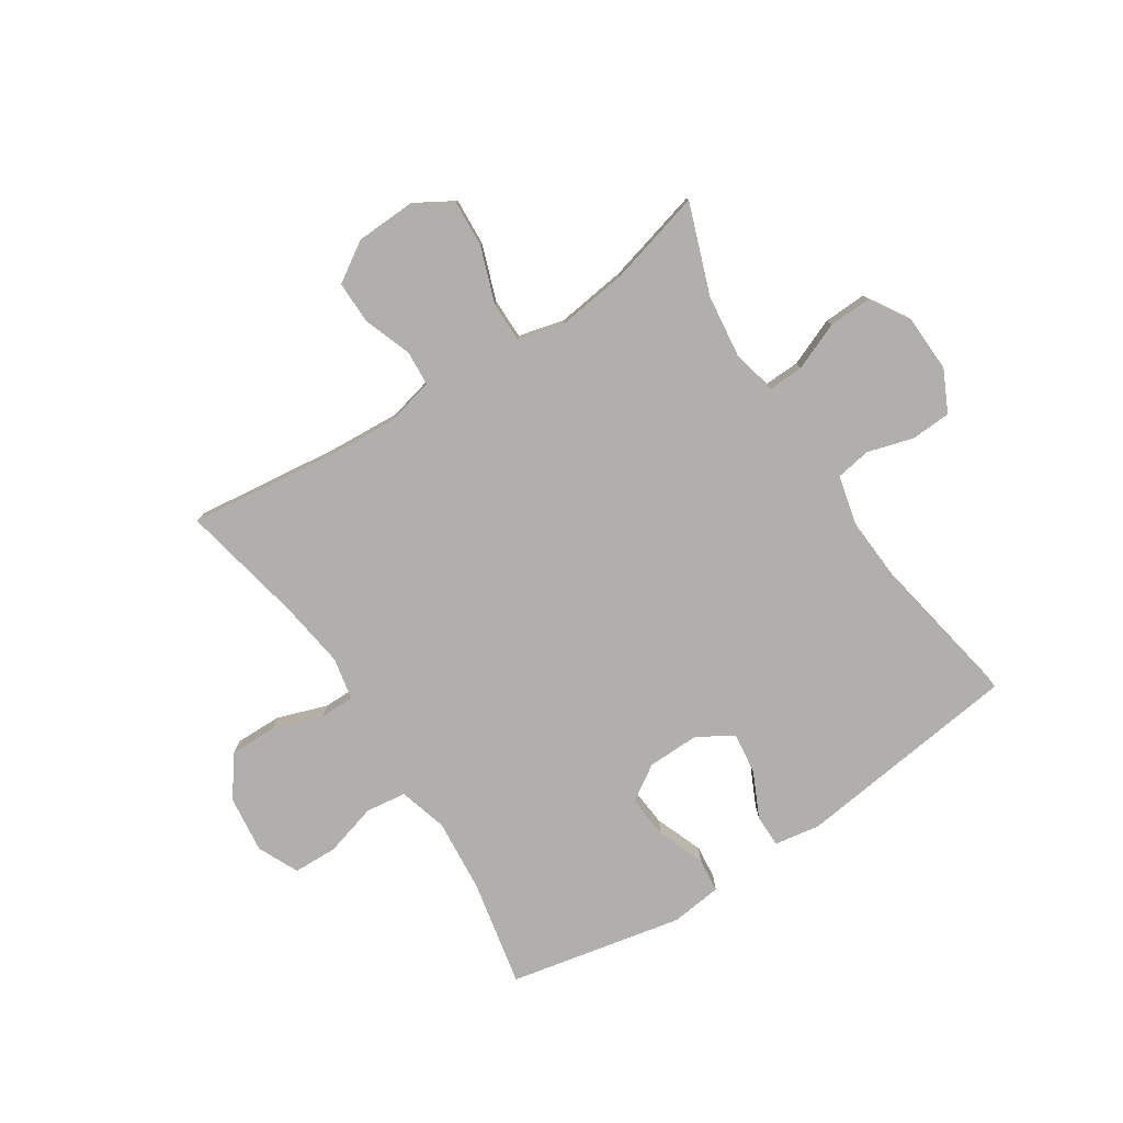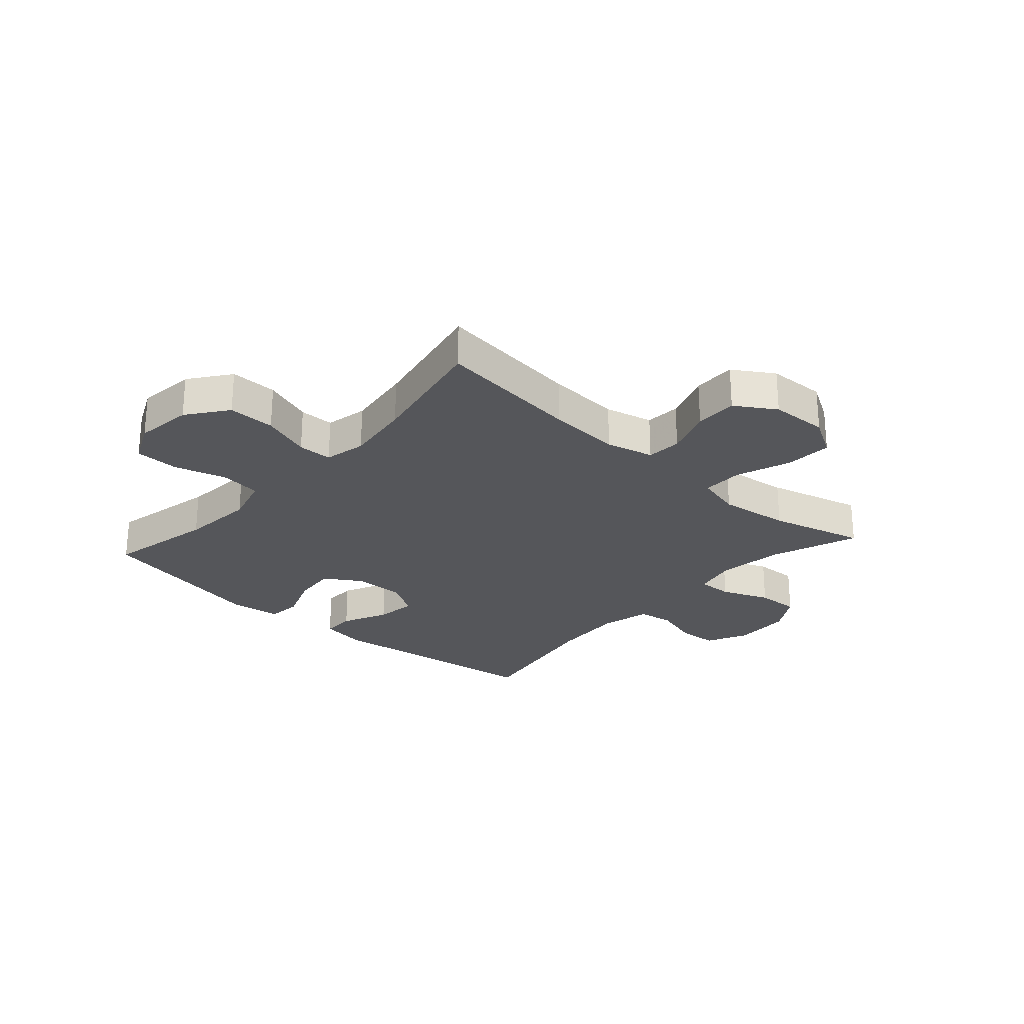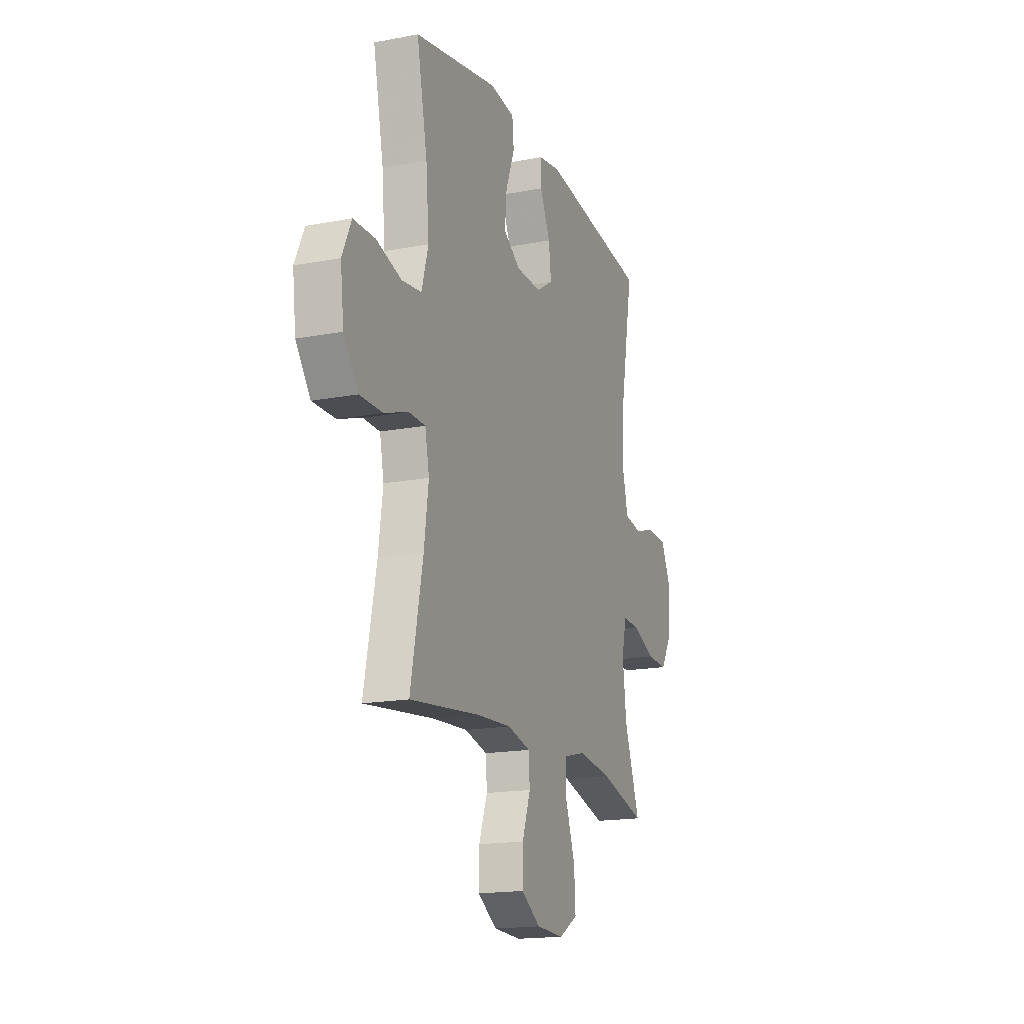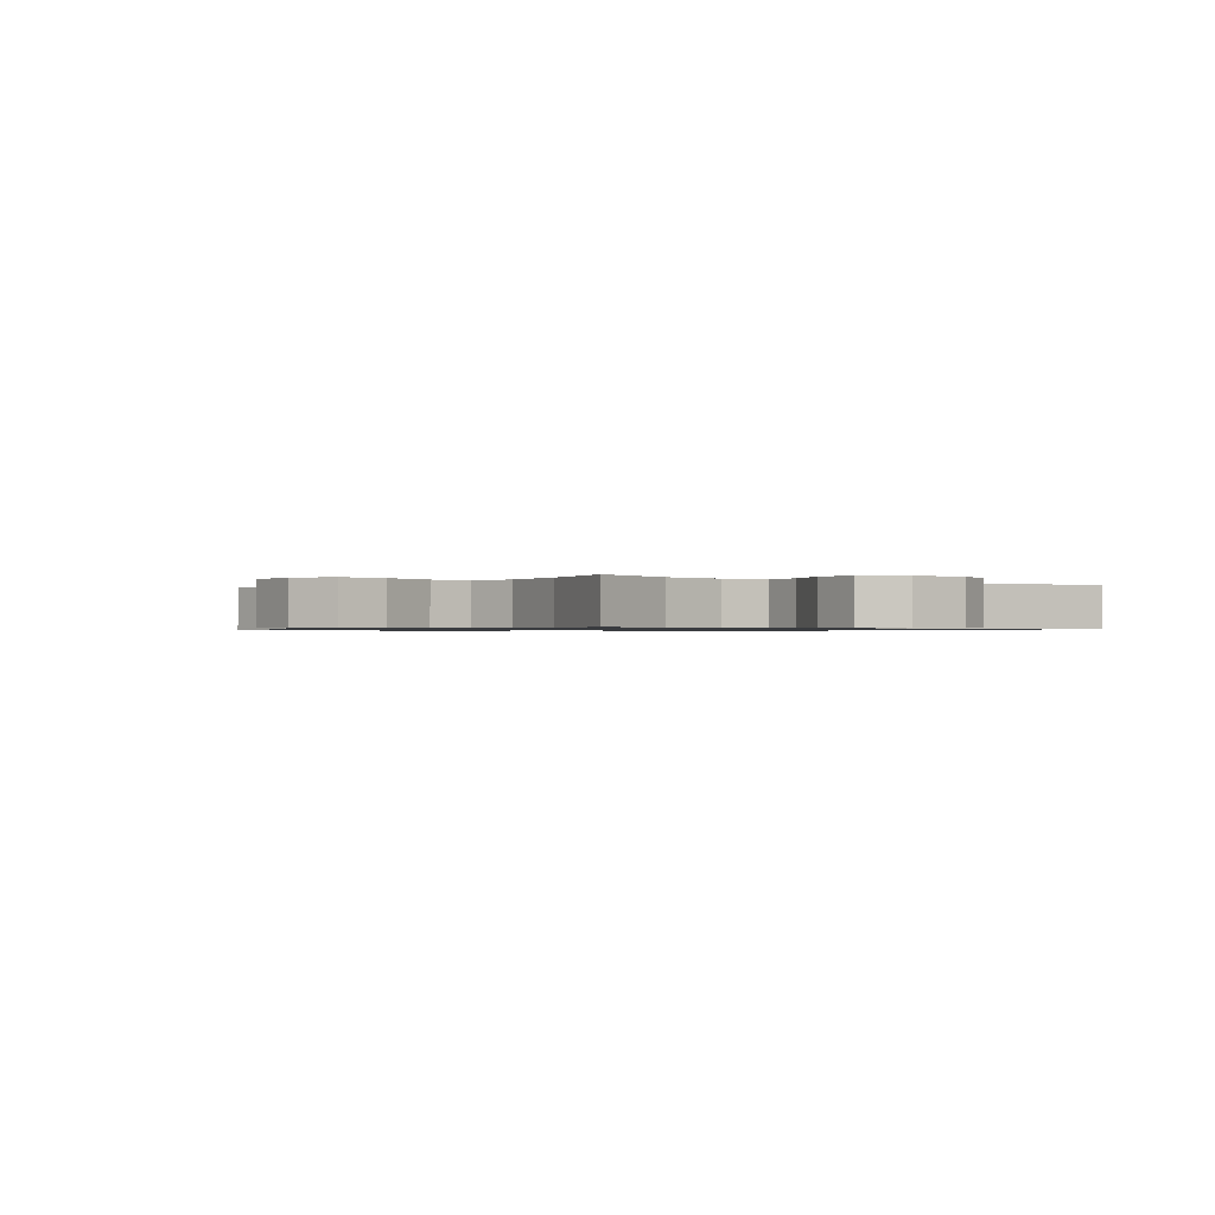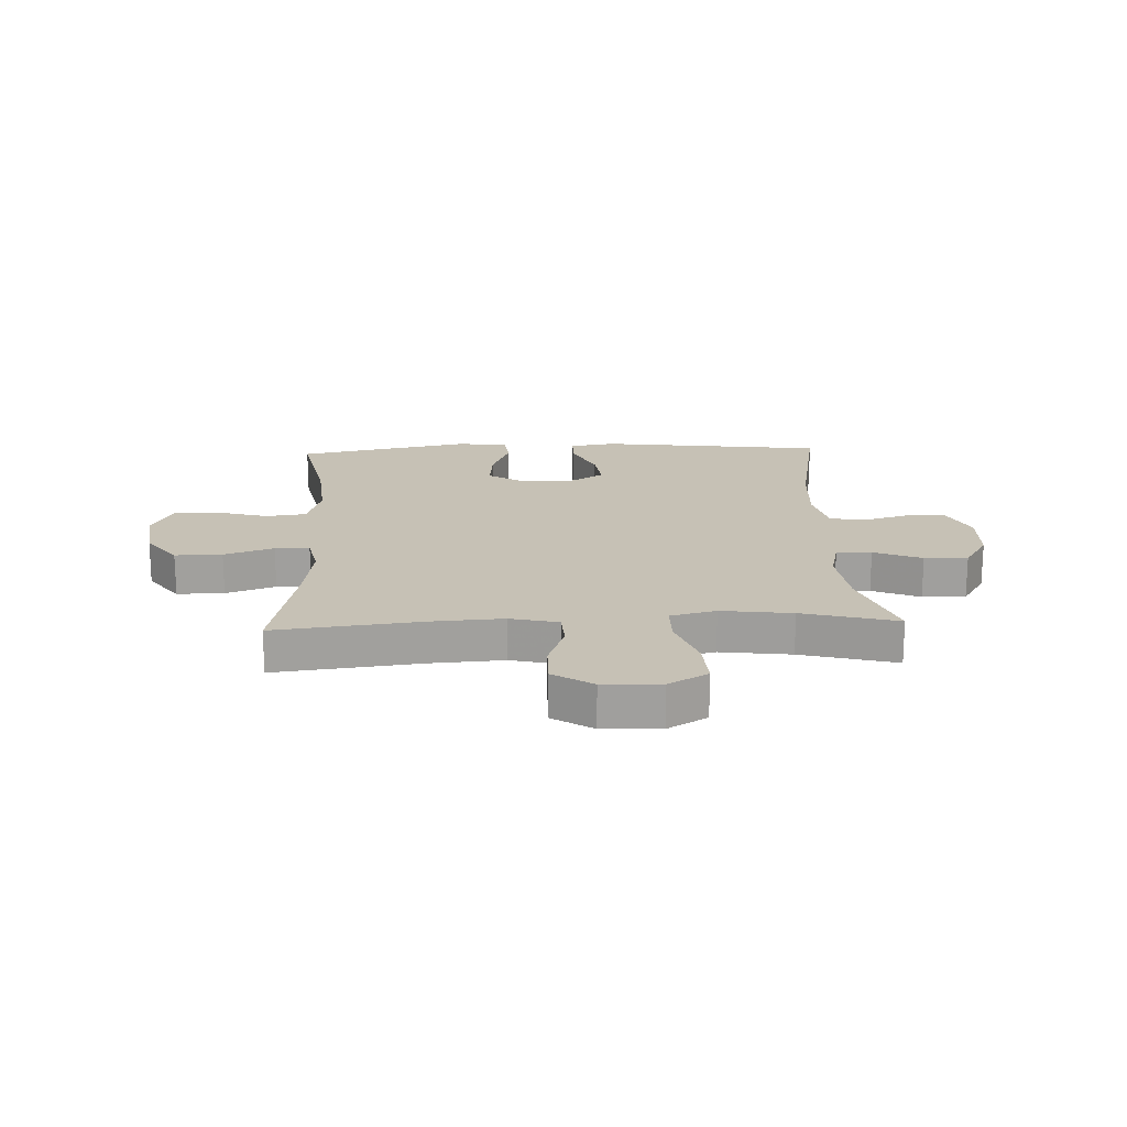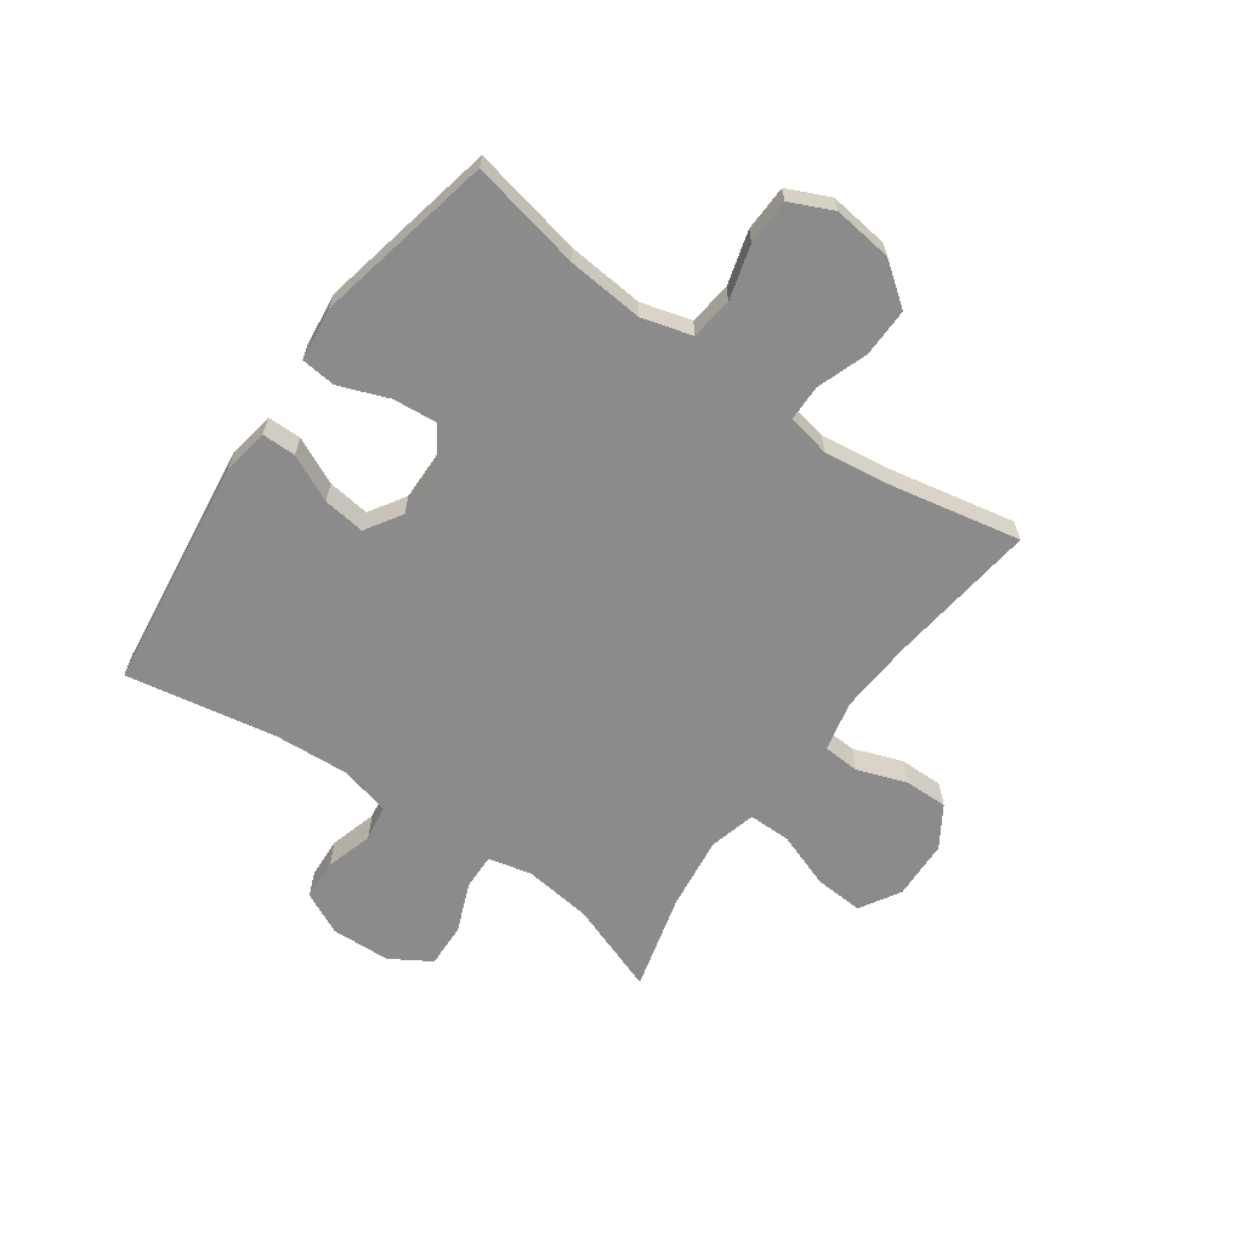
<metadata>
{"format":"obj","ext":"obj","renderer":"f3d","projection":"perspective","resolution":1024,"background":"white","views":[{"elev":-78.2,"azim":-147.0,"up":"+Y"},{"elev":-25.8,"azim":138.1,"up":"+Y"},{"elev":-17.1,"azim":110.8,"up":"+Z"},{"elev":-0.8,"azim":-127.4,"up":"+Y"},{"elev":18.7,"azim":177.6,"up":"+Y"},{"elev":-63.9,"azim":54.5,"up":"+Y"}]}
</metadata>
<code>
v -0.5 0.07 -0.5
v -0.444 0.07 -0.345
v -0.43 0.07 -0.23
v -0.447 0.07 -0.157
v -0.508 0.07 -0.159
v -0.591 0.07 -0.193
v -0.666 0.07 -0.196
v -0.708 0.07 -0.128
v -0.712 0.07 -0.028
v -0.677 0.07 0.044
v -0.608 0.07 0.048
v -0.528 0.07 0.025
v -0.467 0.07 0.035
v -0.446 0.07 0.121
v -0.454 0.07 0.248
v -0.5 0.07 0.5
v -0.106 0.07 0.55
v -0.027 0.07 0.537
v -0.027 0.07 0.48
v -0.064 0.07 0.401
v -0.073 0.07 0.33
v -0.012 0.07 0.292
v 0.079 0.07 0.294
v 0.141 0.07 0.334
v 0.134 0.07 0.409
v 0.102 0.07 0.492
v 0.108 0.07 0.551
v 0.197 0.07 0.562
v 0.5 0.07 0.5
v 0.462 0.07 0.313
v 0.451 0.07 0.185
v 0.475 0.07 0.101
v 0.546 0.07 0.092
v 0.637 0.07 0.118
v 0.714 0.07 0.116
v 0.747 0.07 0.045
v 0.735 0.07 -0.055
v 0.683 0.07 -0.125
v 0.601 0.07 -0.124
v 0.515 0.07 -0.094
v 0.455 0.07 -0.095
v 0.44 0.07 -0.168
v 0.456 0.07 -0.283
v 0.5 0.07 -0.5
v 0.247 0.07 -0.47
v 0.121 0.07 -0.462
v 0.038 0.07 -0.482
v 0.034 0.07 -0.543
v 0.064 0.07 -0.626
v 0.065 0.07 -0.7
v -0.004 0.07 -0.744
v -0.104 0.07 -0.748
v -0.172 0.07 -0.708
v -0.167 0.07 -0.626
v -0.133 0.07 -0.531
v -0.133 0.07 -0.46
v -0.212 0.07 -0.44
v -0.335 0.07 -0.456
v -0.5 0 -0.5
v -0.444 0 -0.345
v -0.43 0 -0.23
v -0.447 0 -0.157
v -0.508 0 -0.159
v -0.591 0 -0.193
v -0.666 0 -0.196
v -0.708 0 -0.128
v -0.712 0 -0.028
v -0.677 0 0.044
v -0.608 0 0.048
v -0.528 0 0.025
v -0.467 0 0.035
v -0.446 0 0.121
v -0.454 0 0.248
v -0.5 0 0.5
v -0.106 0 0.55
v -0.027 0 0.537
v -0.027 0 0.48
v -0.064 0 0.401
v -0.073 0 0.33
v -0.012 0 0.292
v 0.079 0 0.294
v 0.141 0 0.334
v 0.134 0 0.409
v 0.102 0 0.492
v 0.108 0 0.551
v 0.197 0 0.562
v 0.5 0 0.5
v 0.462 0 0.313
v 0.451 0 0.185
v 0.475 0 0.101
v 0.546 0 0.092
v 0.637 0 0.118
v 0.714 0 0.116
v 0.747 0 0.045
v 0.735 0 -0.055
v 0.683 0 -0.125
v 0.601 0 -0.124
v 0.515 0 -0.094
v 0.455 0 -0.095
v 0.44 0 -0.168
v 0.456 0 -0.283
v 0.5 0 -0.5
v 0.247 0 -0.47
v 0.121 0 -0.462
v 0.038 0 -0.482
v 0.034 0 -0.543
v 0.064 0 -0.626
v 0.065 0 -0.7
v -0.004 0 -0.744
v -0.104 0 -0.748
v -0.172 0 -0.708
v -0.167 0 -0.626
v -0.133 0 -0.531
v -0.133 0 -0.46
v -0.212 0 -0.44
v -0.335 0 -0.456
f 53 54 55
f 52 53 55
f 51 52 55
f 50 51 55
f 49 50 55
f 48 49 55
f 47 48 55 56
f 46 47 56 57
f 43 44 45
f 45 46 57
f 43 45 57
f 42 43 57
f 38 39 40
f 37 38 40
f 36 37 40
f 35 36 40
f 34 35 40
f 33 34 40
f 32 33 40 41
f 42 57 58
f 41 42 58
f 32 41 58
f 31 32 58
f 28 29 30
f 27 28 30
f 26 27 30
f 25 26 30
f 18 19 20
f 17 18 20
f 16 17 20
f 15 16 20
f 14 15 20 21
f 13 14 21 22
f 10 11 12
f 9 10 12
f 8 9 12
f 7 8 12
f 6 7 12
f 5 6 12
f 4 5 12 13
f 13 22 23
f 4 13 23
f 3 4 23
f 58 1 2
f 3 23 24
f 2 3 24
f 58 2 24
f 31 58 24
f 24 25 30 31
f 113 112 111
f 113 111 110
f 113 110 109
f 113 109 108
f 113 108 107
f 113 107 106
f 114 113 106 105
f 115 114 105 104
f 103 102 101
f 115 104 103
f 115 103 101
f 115 101 100
f 98 97 96
f 98 96 95
f 98 95 94
f 98 94 93
f 98 93 92
f 98 92 91
f 99 98 91 90
f 116 115 100
f 116 100 99
f 116 99 90
f 116 90 89
f 88 87 86
f 88 86 85
f 88 85 84
f 88 84 83
f 78 77 76
f 78 76 75
f 78 75 74
f 78 74 73
f 79 78 73 72
f 80 79 72 71
f 70 69 68
f 70 68 67
f 70 67 66
f 70 66 65
f 70 65 64
f 70 64 63
f 71 70 63 62
f 81 80 71
f 81 71 62
f 81 62 61
f 60 59 116
f 82 81 61
f 82 61 60
f 82 60 116
f 82 116 89
f 89 88 83 82
f 1 59 60 2
f 2 60 61 3
f 3 61 62 4
f 4 62 63 5
f 5 63 64 6
f 6 64 65 7
f 7 65 66 8
f 8 66 67 9
f 9 67 68 10
f 10 68 69 11
f 11 69 70 12
f 12 70 71 13
f 13 71 72 14
f 14 72 73 15
f 15 73 74 16
f 16 74 75 17
f 17 75 76 18
f 18 76 77 19
f 19 77 78 20
f 20 78 79 21
f 21 79 80 22
f 22 80 81 23
f 23 81 82 24
f 24 82 83 25
f 25 83 84 26
f 26 84 85 27
f 27 85 86 28
f 28 86 87 29
f 29 87 88 30
f 30 88 89 31
f 31 89 90 32
f 32 90 91 33
f 33 91 92 34
f 34 92 93 35
f 35 93 94 36
f 36 94 95 37
f 37 95 96 38
f 38 96 97 39
f 39 97 98 40
f 40 98 99 41
f 41 99 100 42
f 42 100 101 43
f 43 101 102 44
f 44 102 103 45
f 45 103 104 46
f 46 104 105 47
f 47 105 106 48
f 48 106 107 49
f 49 107 108 50
f 50 108 109 51
f 51 109 110 52
f 52 110 111 53
f 53 111 112 54
f 54 112 113 55
f 55 113 114 56
f 56 114 115 57
f 57 115 116 58
f 58 116 59 1

</code>
